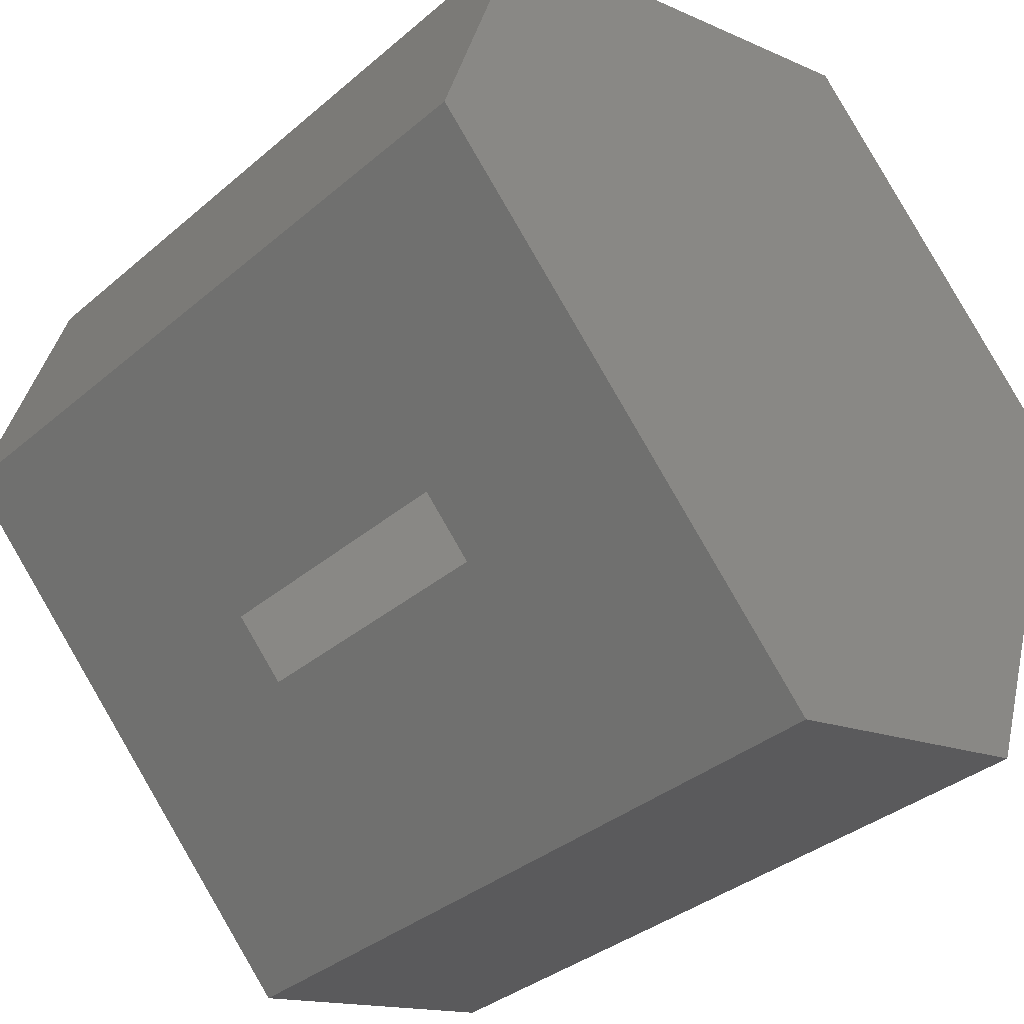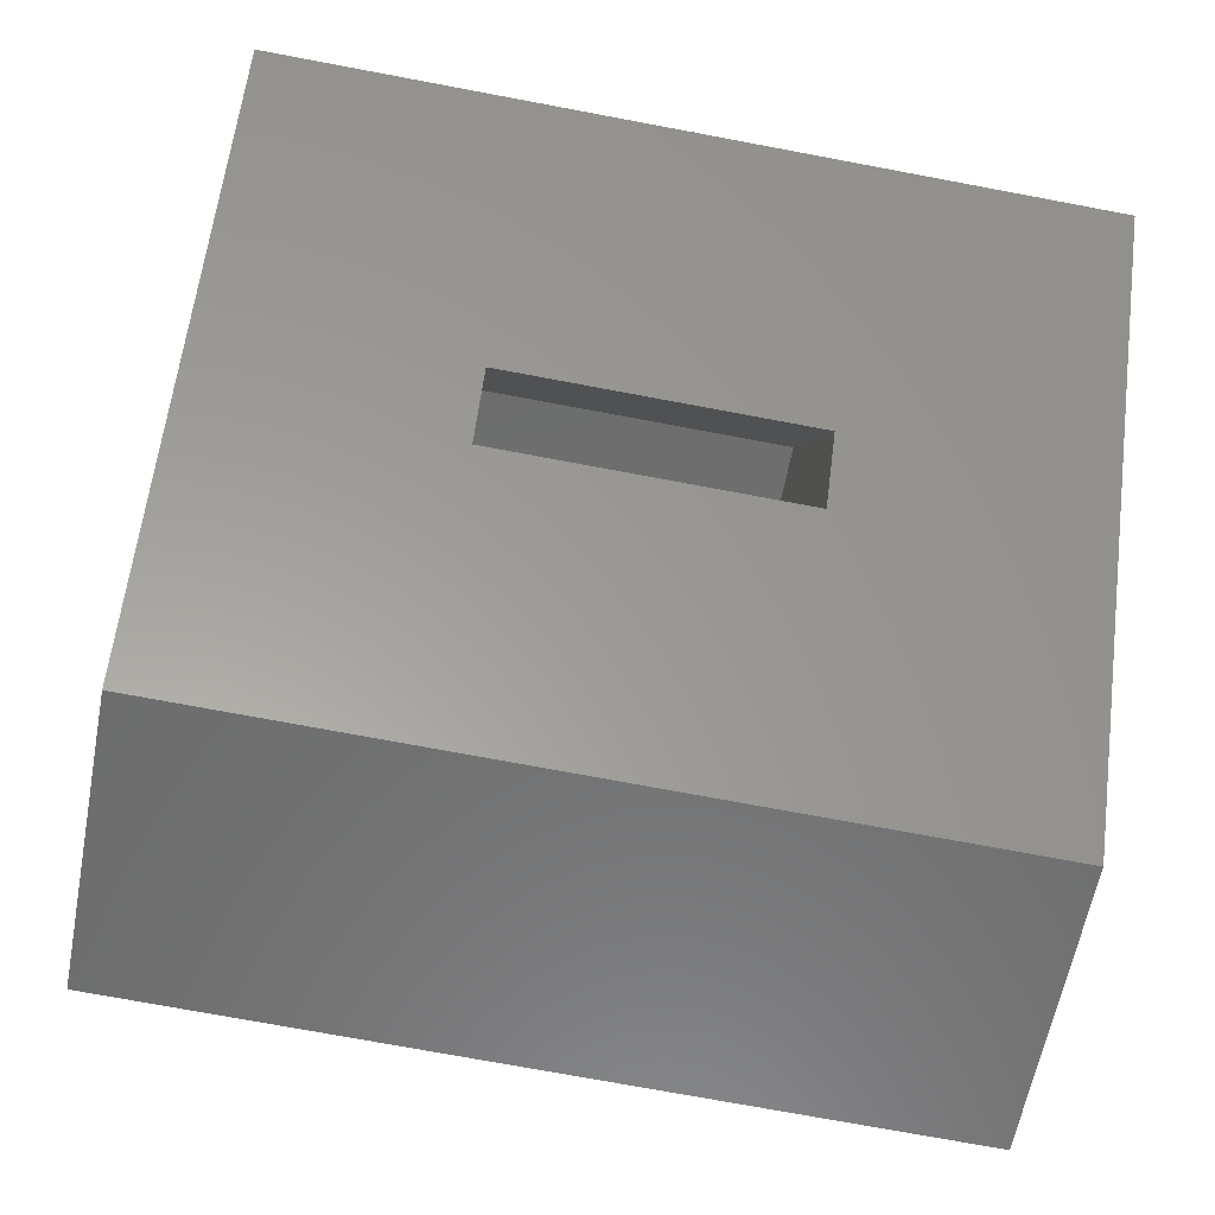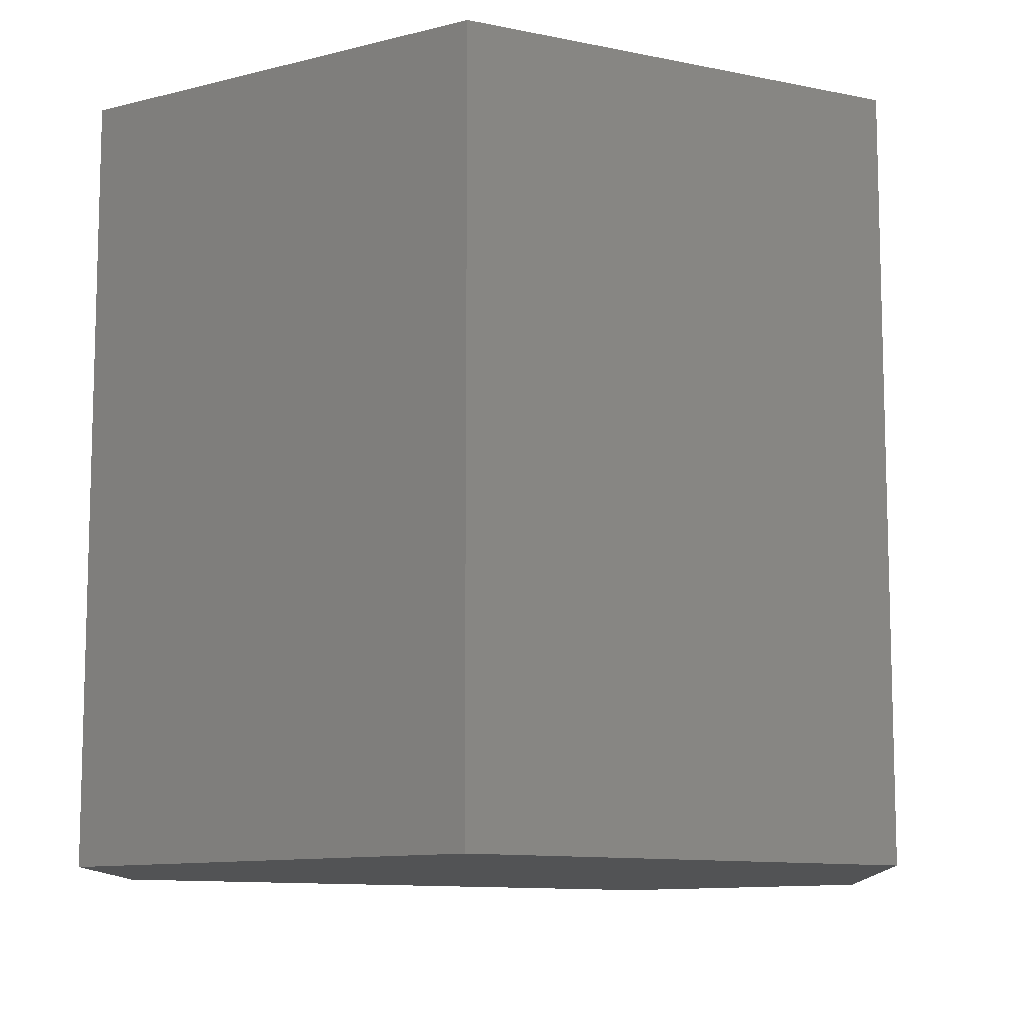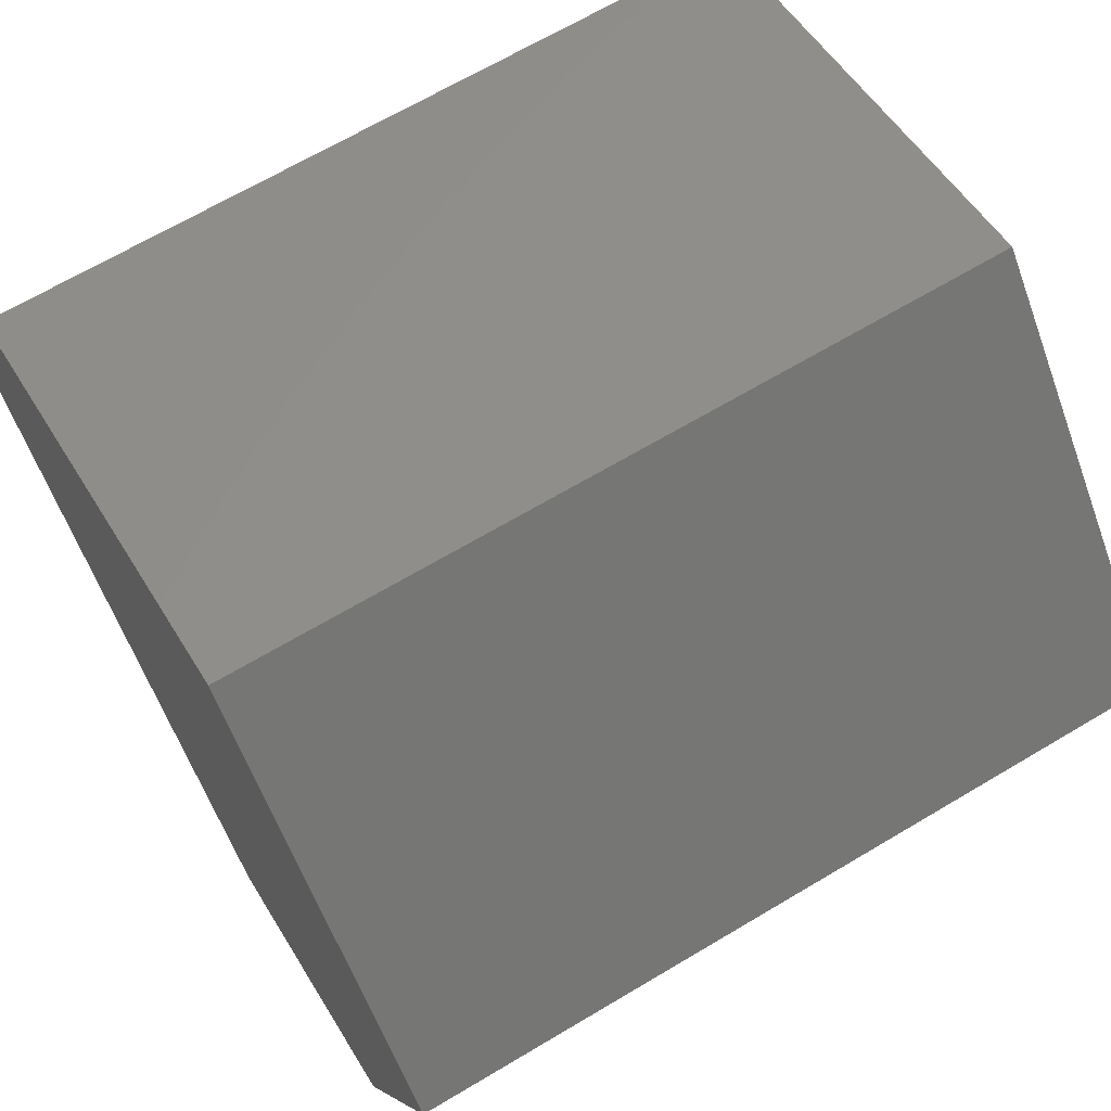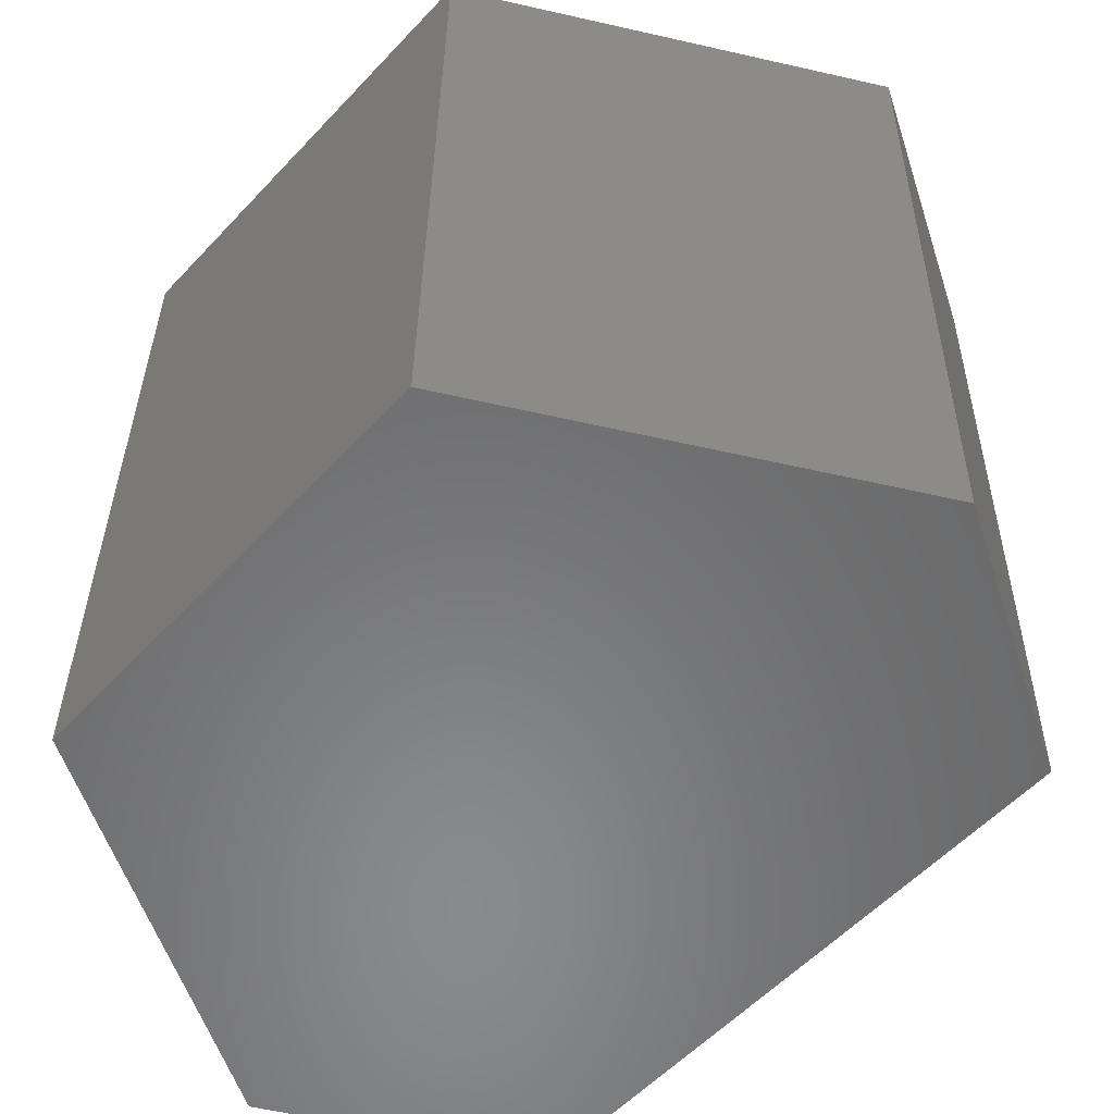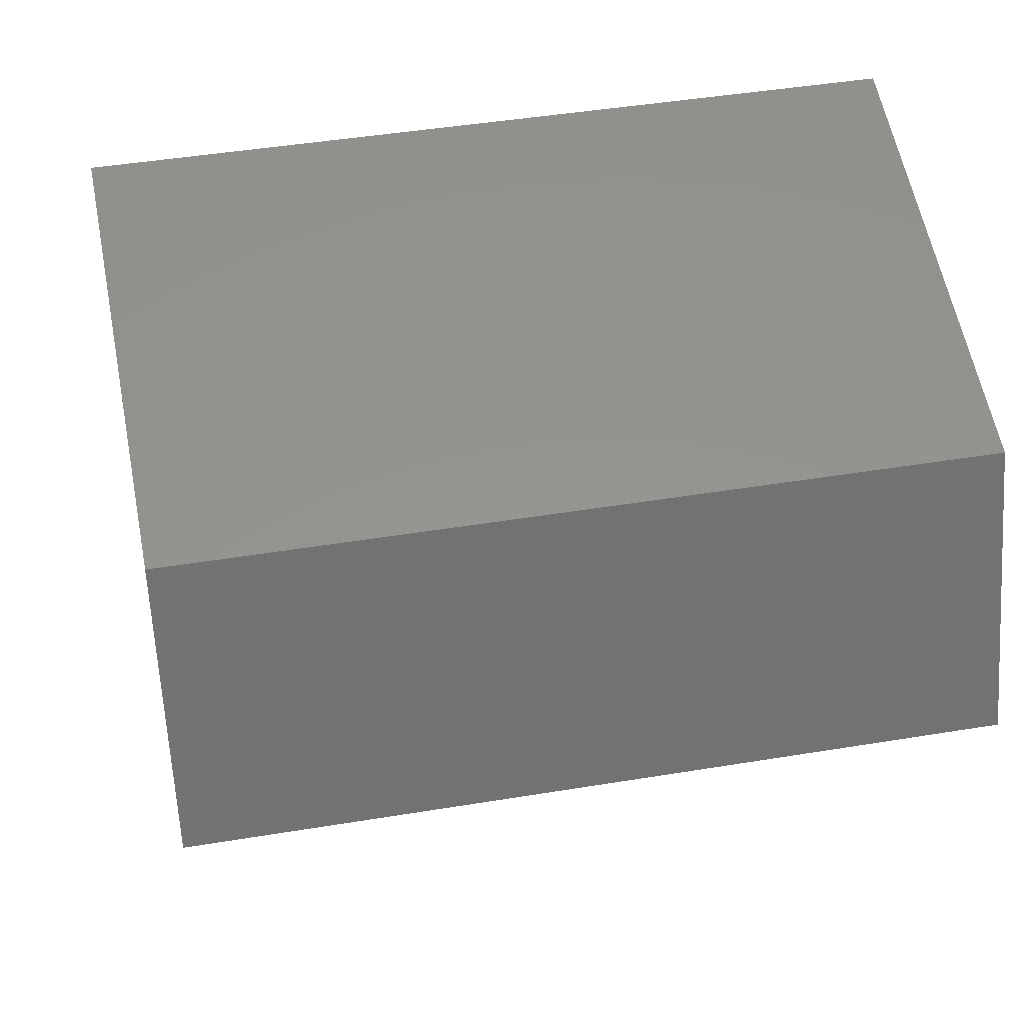
<metadata>
{"format":"stl","ext":"stl","renderer":"f3d","projection":"perspective","resolution":1024,"background":"white","views":[{"elev":-34.9,"azim":138.5,"up":"+Y"},{"elev":-72.0,"azim":79.3,"up":"+Y"},{"elev":-10.6,"azim":-160.0,"up":"+Z"},{"elev":66.9,"azim":-120.9,"up":"+Y"},{"elev":34.3,"azim":0.5,"up":"+Y"},{"elev":43.8,"azim":78.9,"up":"+Y"}]}
</metadata>
<code>
# stl→obj: 24 verts, 44 faces
v -0.5087 -0.5804 0.2031
v -0.645 -0.7319 0.2031
v -0.5855 -0.6657 0.125
v -0.5691 -0.6475 0.125
v -0.5691 -0.6475 0.03125
v -0.5087 -0.5804 -0.04688
v -0.645 -0.7319 -0.04688
v -0.5855 -0.6657 0.03125
v -0.6756 -0.6444 0.03125
v -0.6756 -0.6444 0.125
v -0.5978 -0.5588 0.03125
v -0.5978 -0.5588 0.125
v -0.6533 -0.5456 0.03125
v -0.6932 -0.59 0.03125
v -0.6932 -0.59 0.125
v -0.6533 -0.5456 0.125
v -0.7815 -0.5712 -0.04688
v -0.7364 -0.7103 -0.04688
v -0.7815 -0.5712 0.2031
v -0.7364 -0.7103 0.2031
v -0.5371 -0.4929 -0.04688
v -0.5371 -0.4929 0.2031
v -0.6804 -0.4589 -0.04688
v -0.6804 -0.4589 0.2031
f 1 2 3
f 1 3 4
f 1 4 5
f 1 5 6
f 6 5 7
f 7 5 8
f 7 8 2
f 2 8 3
f 9 10 8
f 8 10 3
f 5 4 11
f 11 4 12
f 13 14 9
f 13 9 11
f 11 9 8
f 11 8 5
f 10 15 16
f 4 3 12
f 12 3 10
f 12 10 16
f 17 18 19
f 19 18 20
f 18 7 20
f 20 7 2
f 6 21 1
f 1 21 22
f 21 23 22
f 22 23 24
f 23 17 24
f 24 17 19
f 21 6 23
f 23 6 17
f 6 7 17
f 17 7 18
f 22 24 1
f 1 24 19
f 1 19 2
f 2 19 20
f 14 15 9
f 9 15 10
f 11 12 13
f 13 12 16
f 13 16 14
f 14 16 15

</code>
